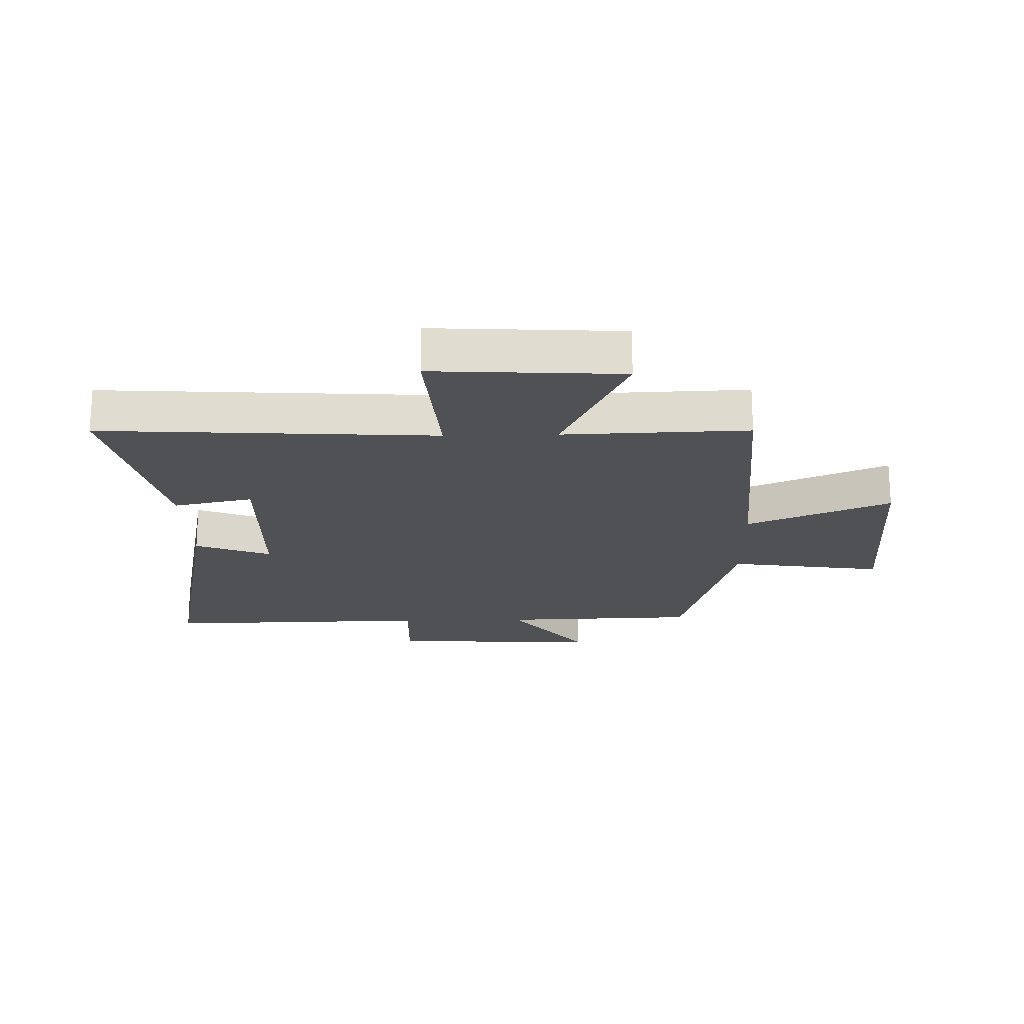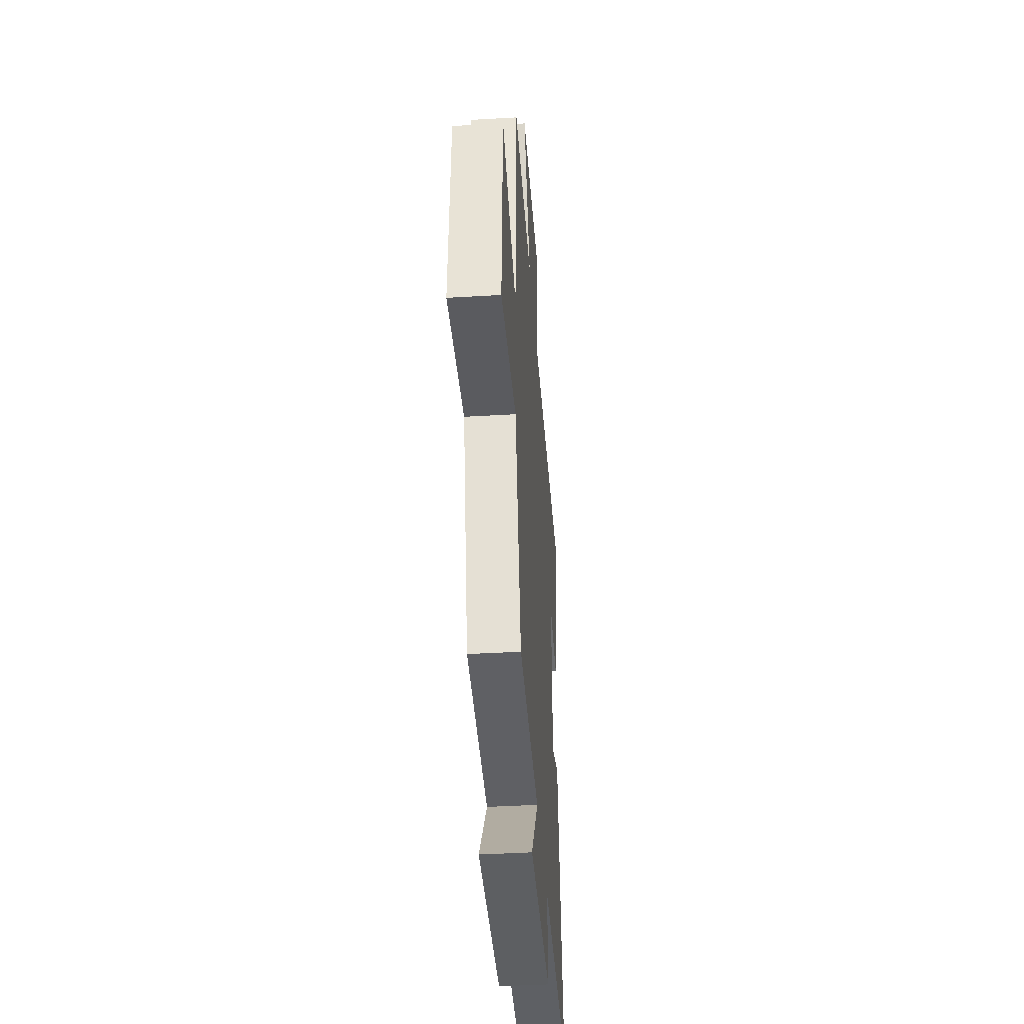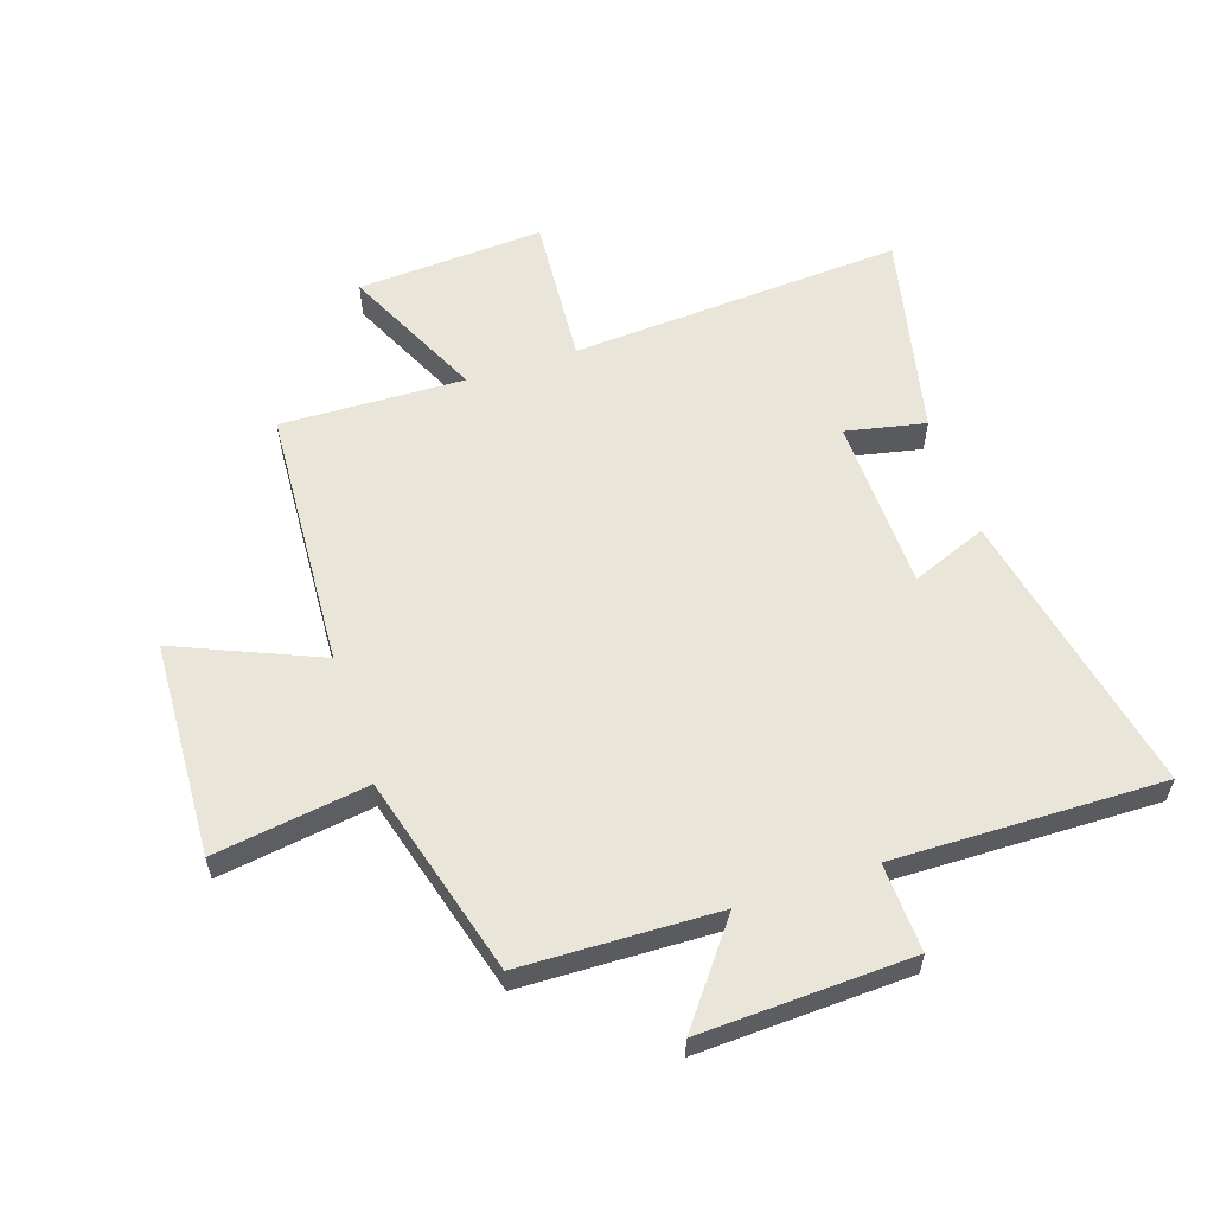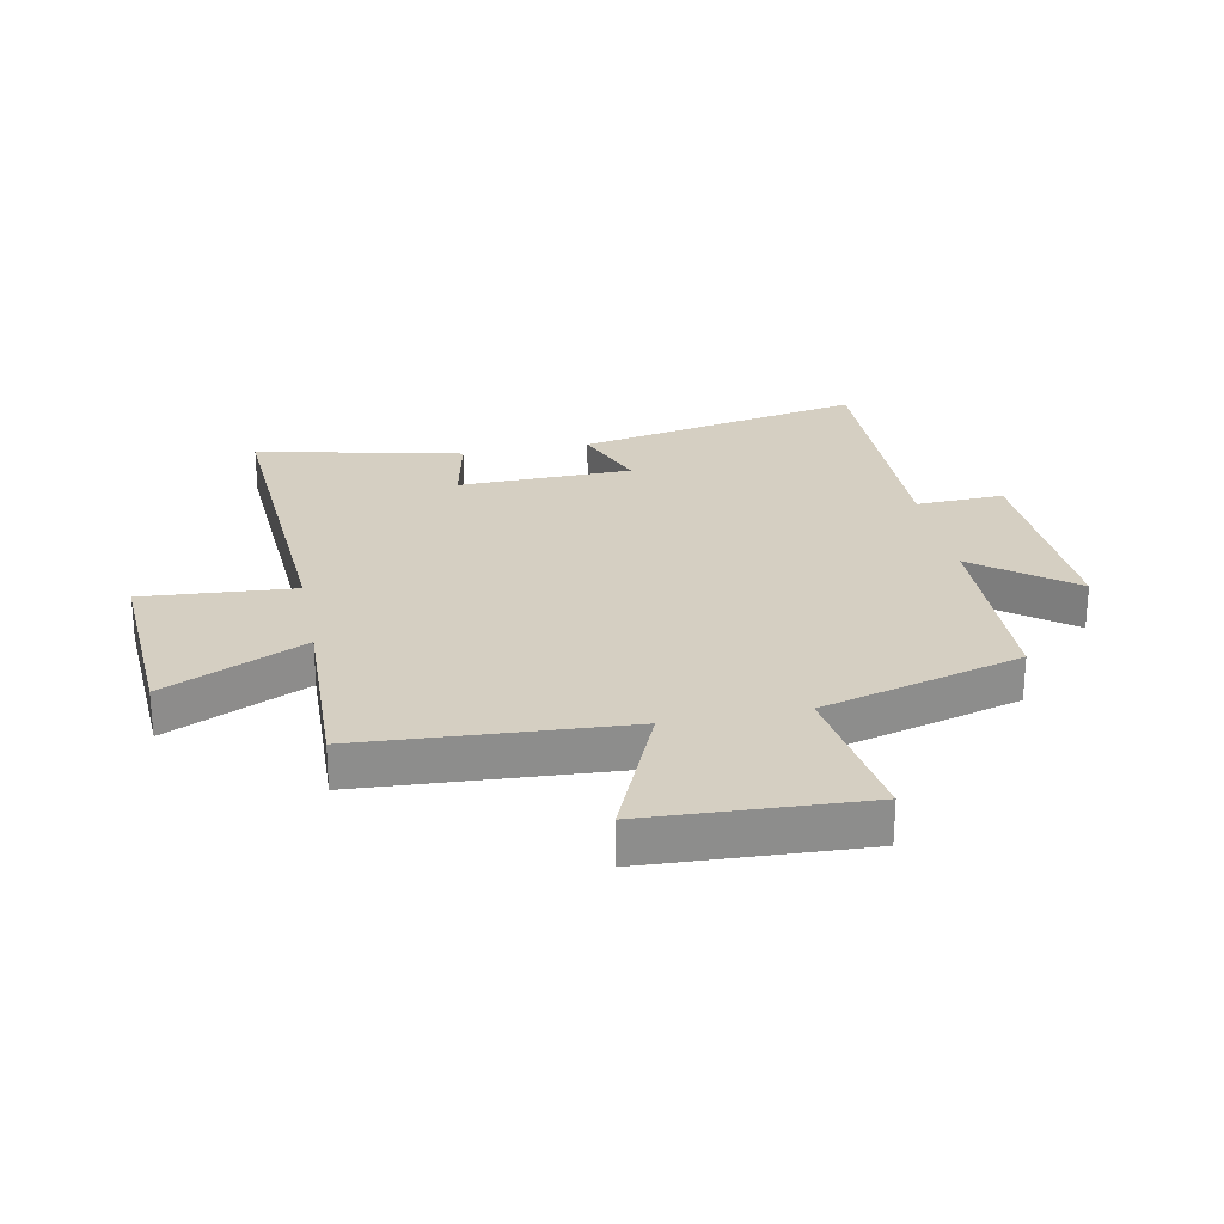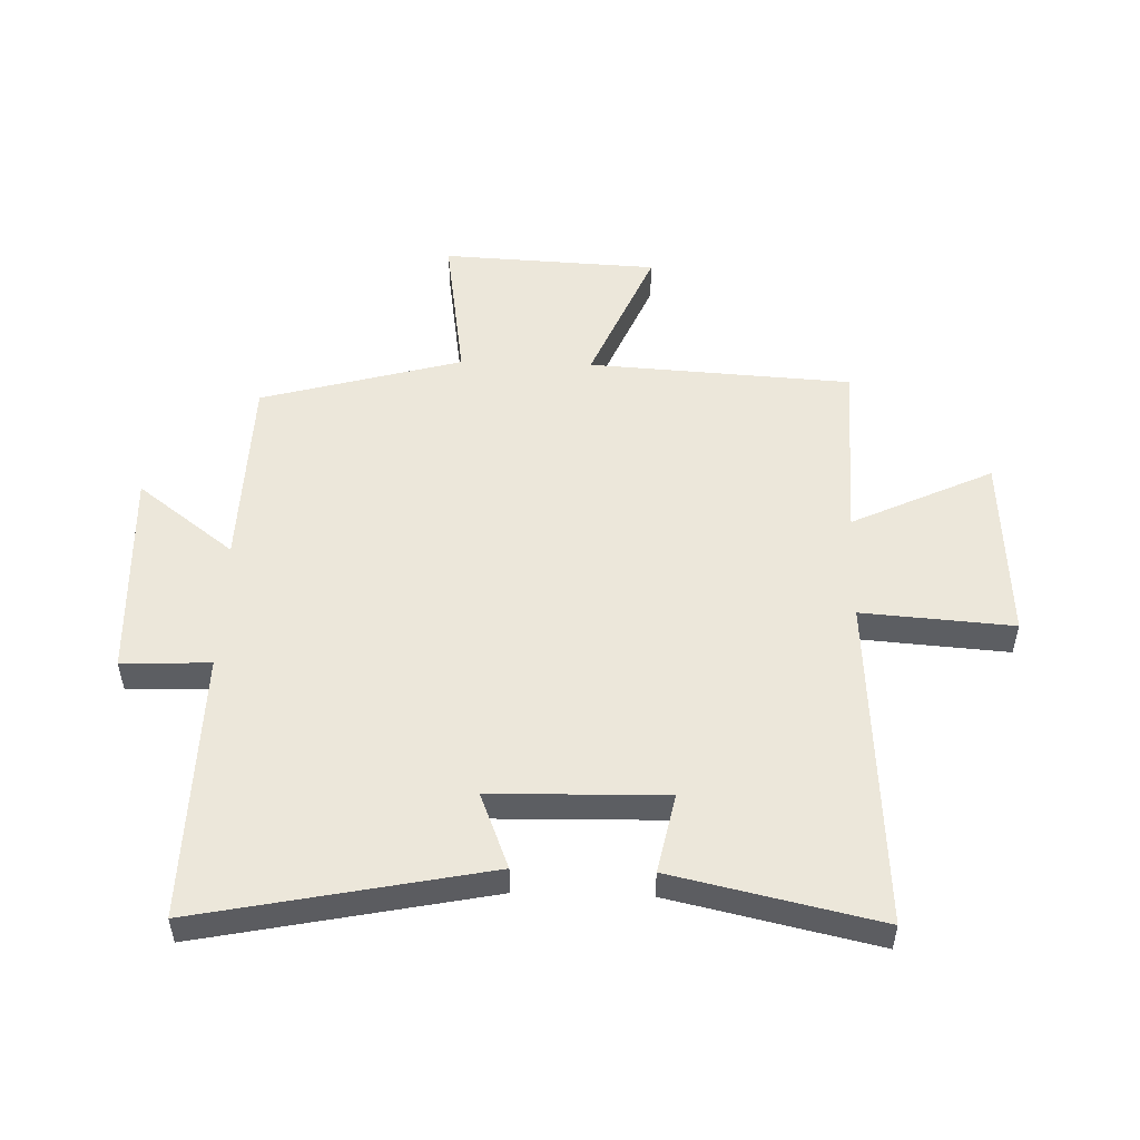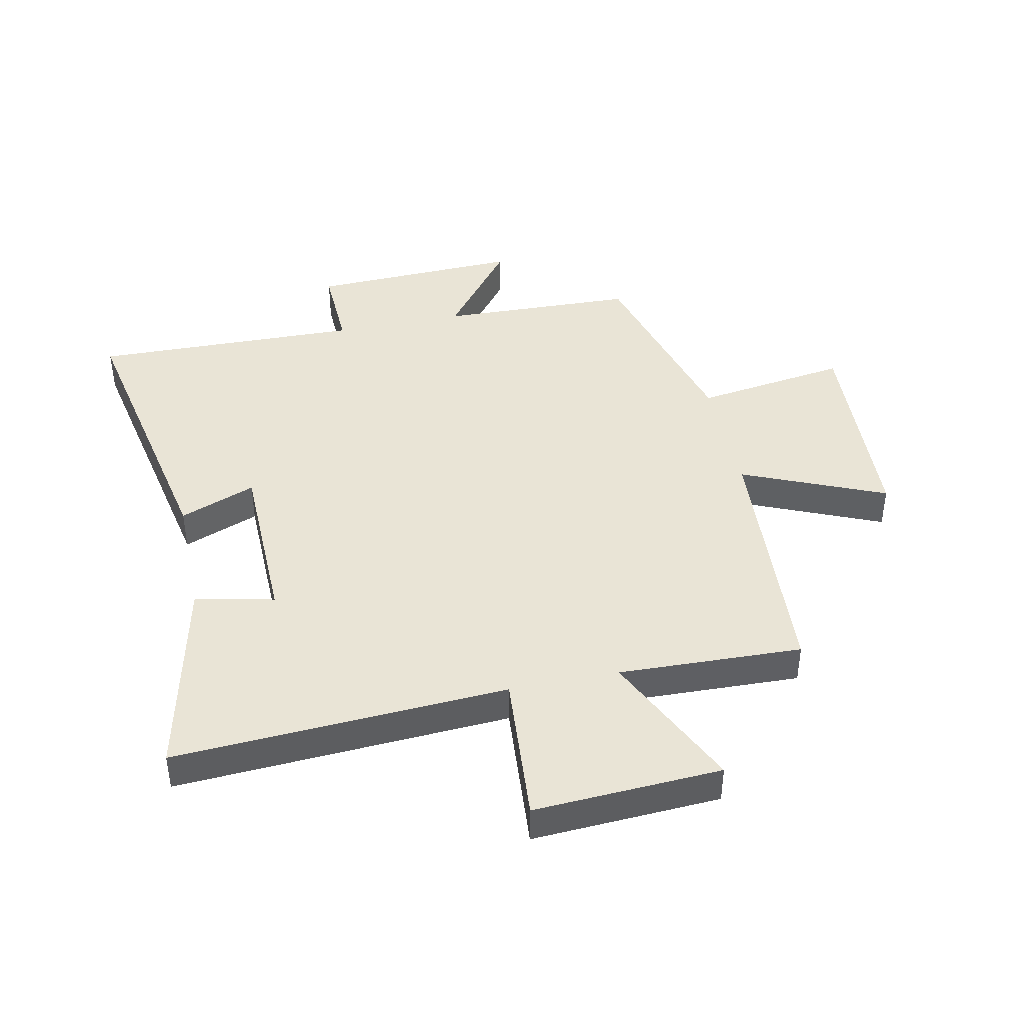
<metadata>
{"format":"obj","ext":"obj","renderer":"f3d","projection":"perspective","resolution":1024,"background":"white","views":[{"elev":-20.0,"azim":1.4,"up":"+Y"},{"elev":-41.8,"azim":94.1,"up":"+Z"},{"elev":58.1,"azim":161.6,"up":"+Y"},{"elev":25.9,"azim":78.9,"up":"+Y"},{"elev":52.0,"azim":-88.3,"up":"+Y"},{"elev":42.5,"azim":-11.7,"up":"+Y"}]}
</metadata>
<code>
v 0.473 0.07 0.51
v 0.5 0.07 0.069
v 0.739 0.07 0.171
v 0.757 0.07 -0.191
v 0.5 0.07 -0.153
v 0.407 0.07 -0.49
v 0.078 0.07 -0.5
v 0.202 0.07 -0.662
v -0.152 0.07 -0.648
v -0.146 0.07 -0.5
v -0.597 0.07 -0.509
v -0.5 0.07 -0.025
v -0.373 0.07 -0.075
v -0.367 0.07 0.217
v -0.5 0.07 0.189
v -0.577 0.07 0.534
v -0.019 0.07 0.5
v -0.038 0.07 0.754
v 0.276 0.07 0.736
v 0.165 0.07 0.5
v 0.473 0 0.51
v 0.5 0 0.069
v 0.739 0 0.171
v 0.757 0 -0.191
v 0.5 0 -0.153
v 0.407 0 -0.49
v 0.078 0 -0.5
v 0.202 0 -0.662
v -0.152 0 -0.648
v -0.146 0 -0.5
v -0.597 0 -0.509
v -0.5 0 -0.025
v -0.373 0 -0.075
v -0.367 0 0.217
v -0.5 0 0.189
v -0.577 0 0.534
v -0.019 0 0.5
v -0.038 0 0.754
v 0.276 0 0.736
v 0.165 0 0.5
f 17 18 19 20
f 14 15 16 17
f 13 14 17 20
f 10 11 12 13
f 10 13 20 1
f 7 8 9 10
f 5 6 7 10
f 2 3 4 5
f 1 2 5 10
f 40 39 38 37
f 37 36 35 34
f 40 37 34 33
f 33 32 31 30
f 21 40 33 30
f 30 29 28 27
f 30 27 26 25
f 25 24 23 22
f 30 25 22 21
f 1 21 22 2
f 2 22 23 3
f 3 23 24 4
f 4 24 25 5
f 5 25 26 6
f 6 26 27 7
f 7 27 28 8
f 8 28 29 9
f 9 29 30 10
f 10 30 31 11
f 11 31 32 12
f 12 32 33 13
f 13 33 34 14
f 14 34 35 15
f 15 35 36 16
f 16 36 37 17
f 17 37 38 18
f 18 38 39 19
f 19 39 40 20
f 20 40 21 1

</code>
